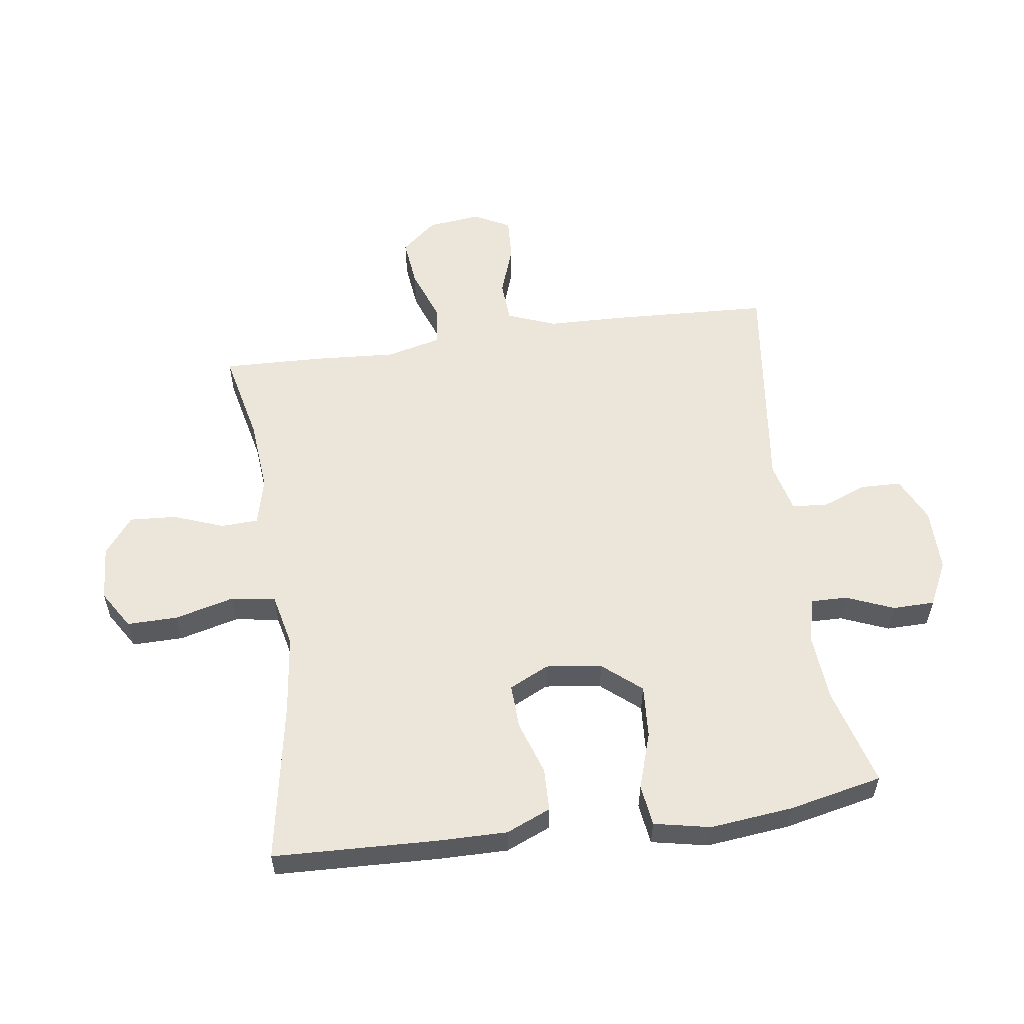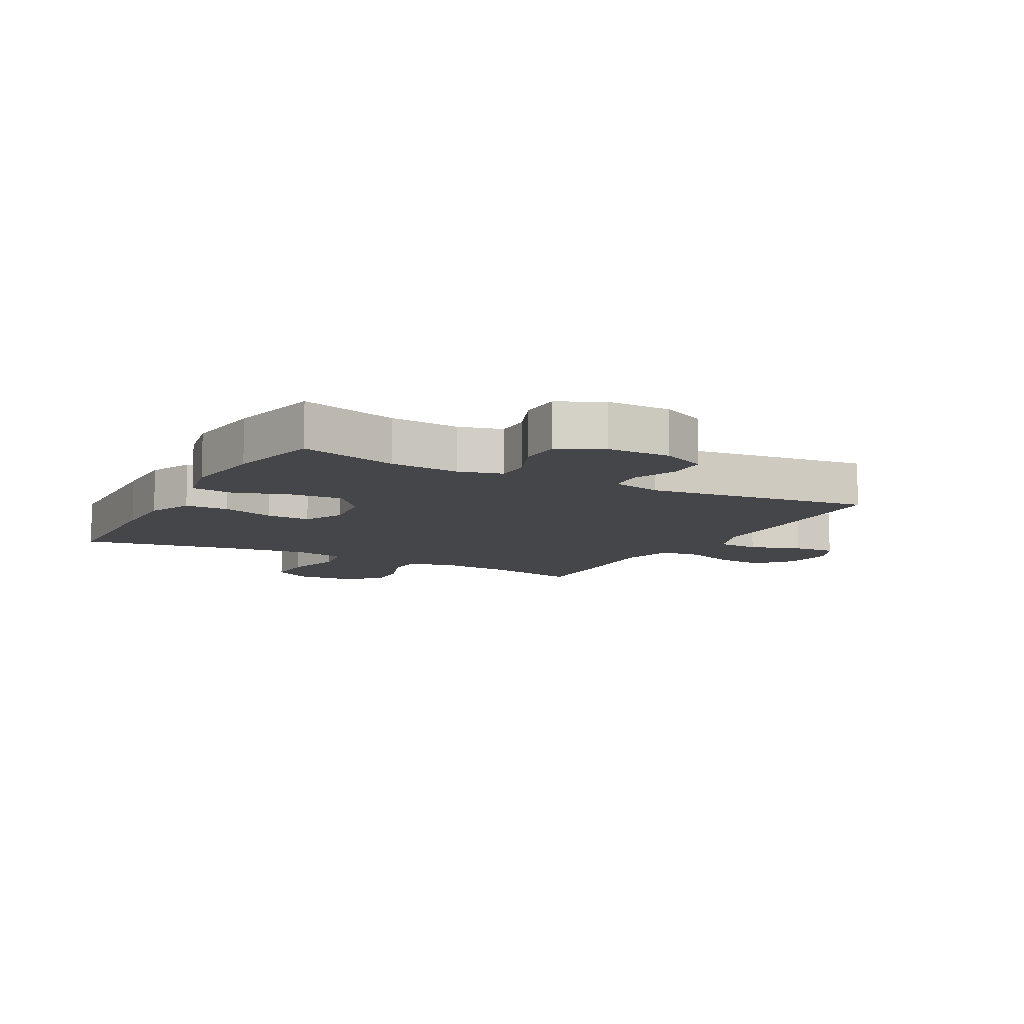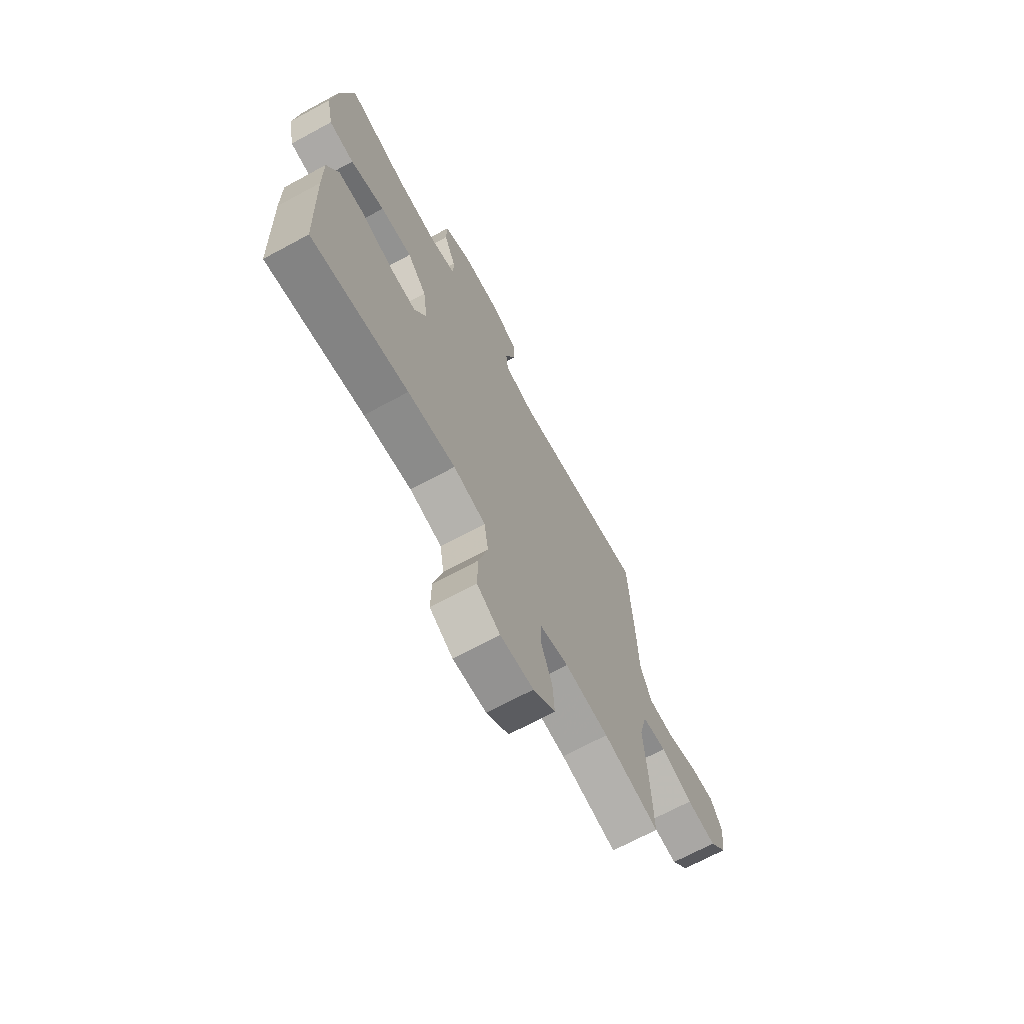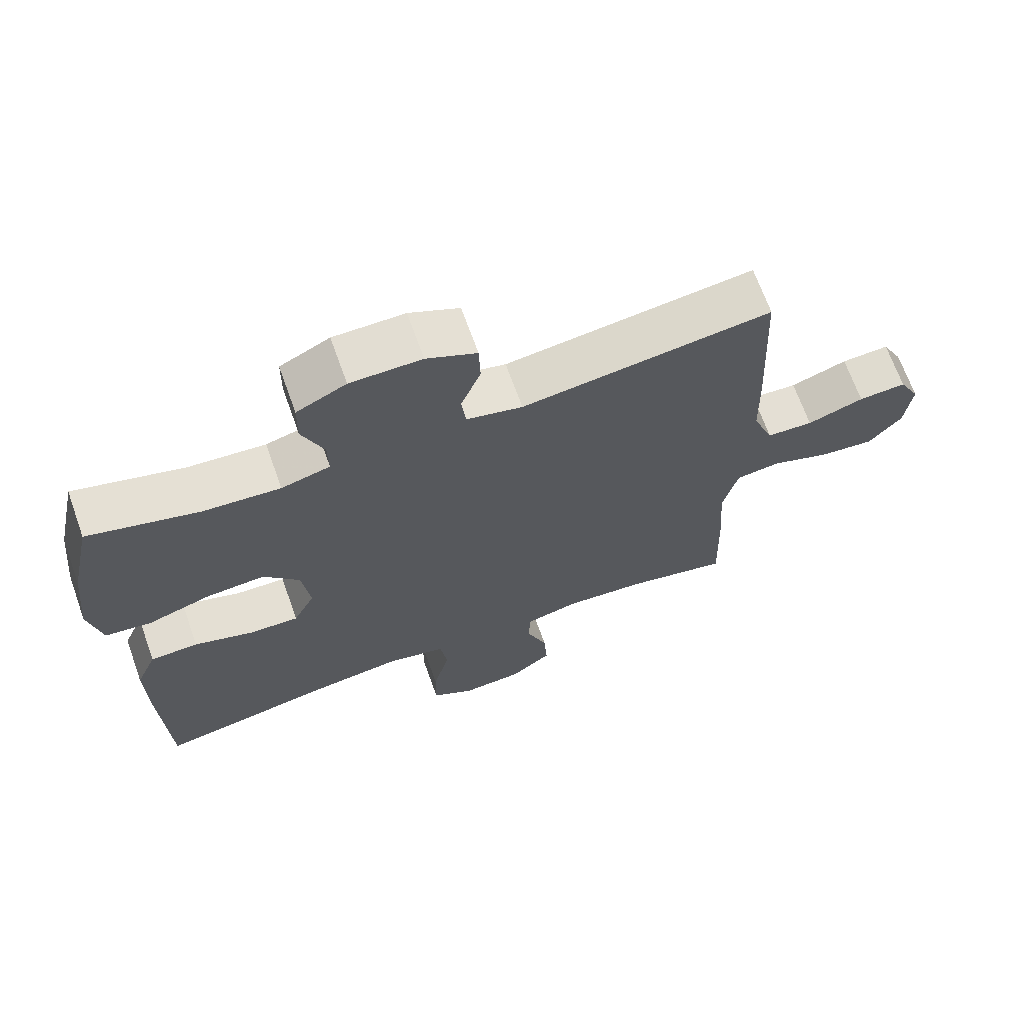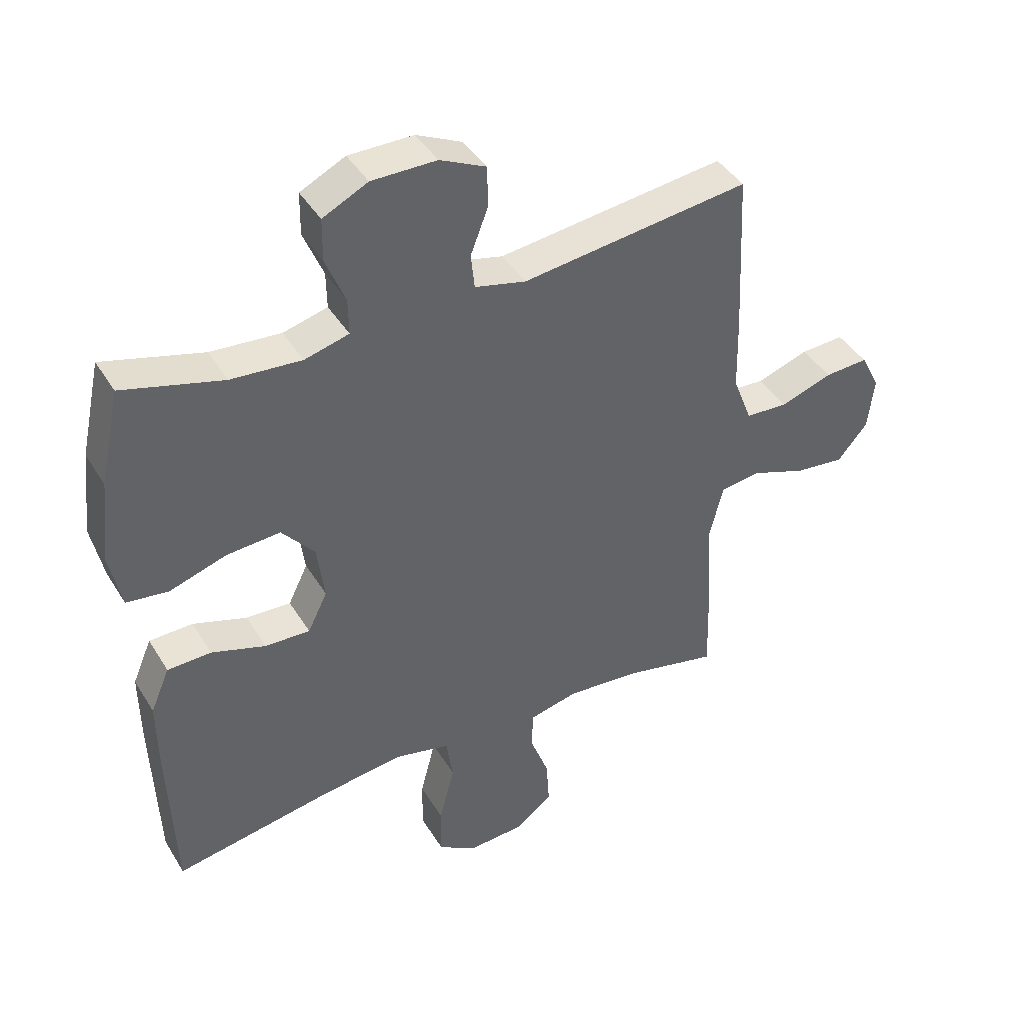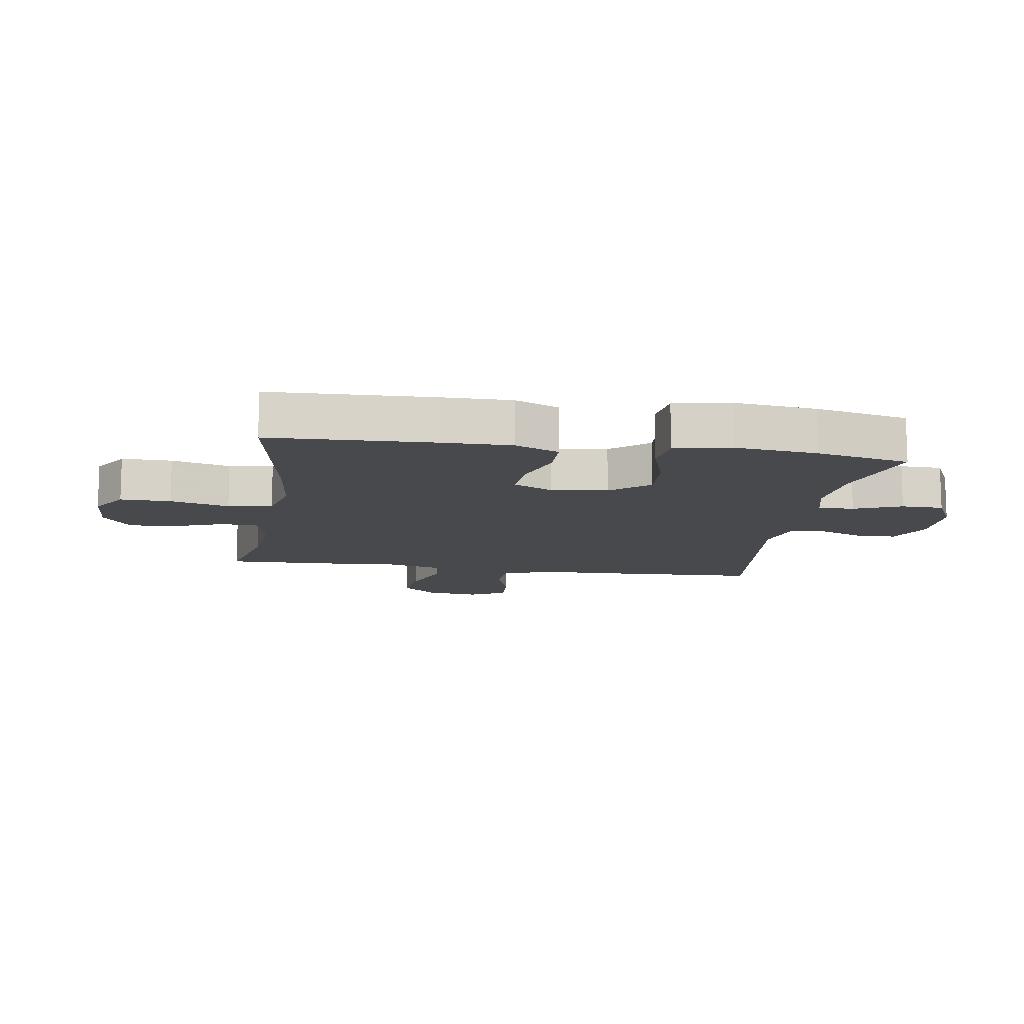
<metadata>
{"format":"obj","ext":"obj","renderer":"f3d","projection":"perspective","resolution":1024,"background":"white","views":[{"elev":56.4,"azim":-98.0,"up":"+Y"},{"elev":-9.6,"azim":-28.6,"up":"+Y"},{"elev":-69.6,"azim":-61.6,"up":"+Z"},{"elev":68.2,"azim":-19.7,"up":"+Z"},{"elev":42.1,"azim":-29.0,"up":"+Z"},{"elev":-12.0,"azim":-99.0,"up":"+Y"}]}
</metadata>
<code>
v 0.5 0.07 0.5
v 0.513 0.07 0.234
v 0.516 0.07 0.113
v 0.547 0.07 0.033
v 0.616 0.07 0.029
v 0.7 0.07 0.058
v 0.771 0.07 0.062
v 0.802 0.07 0.002
v 0.792 0.07 -0.085
v 0.743 0.07 -0.143
v 0.662 0.07 -0.134
v 0.574 0.07 -0.102
v 0.508 0.07 -0.11
v 0.486 0.07 -0.2
v 0.495 0.07 -0.337
v 0.5 0.07 -0.5
v 0.347 0.07 -0.466
v 0.227 0.07 -0.456
v 0.149 0.07 -0.475
v 0.146 0.07 -0.536
v 0.177 0.07 -0.619
v 0.182 0.07 -0.696
v 0.121 0.07 -0.743
v 0.03 0.07 -0.749
v -0.033 0.07 -0.71
v -0.032 0.07 -0.627
v -0.007 0.07 -0.53
v -0.018 0.07 -0.457
v -0.106 0.07 -0.437
v -0.236 0.07 -0.453
v -0.5 0.07 -0.5
v -0.51 0.07 -0.233
v -0.511 0.07 -0.118
v -0.48 0.07 -0.045
v -0.409 0.07 -0.043
v -0.321 0.07 -0.072
v -0.248 0.07 -0.075
v -0.216 0.07 -0.01
v -0.228 0.07 0.082
v -0.281 0.07 0.145
v -0.368 0.07 0.139
v -0.461 0.07 0.109
v -0.529 0.07 0.118
v -0.548 0.07 0.21
v -0.533 0.07 0.347
v -0.5 0.07 0.5
v -0.338 0.07 0.455
v -0.224 0.07 0.446
v -0.152 0.07 0.465
v -0.153 0.07 0.524
v -0.185 0.07 0.602
v -0.184 0.07 0.671
v -0.111 0.07 0.707
v -0.006 0.07 0.707
v 0.068 0.07 0.672
v 0.07 0.07 0.606
v 0.041 0.07 0.531
v 0.047 0.07 0.474
v 0.13 0.07 0.454
v 0.5 0 0.5
v 0.513 0 0.234
v 0.516 0 0.113
v 0.547 0 0.033
v 0.616 0 0.029
v 0.7 0 0.058
v 0.771 0 0.062
v 0.802 0 0.002
v 0.792 0 -0.085
v 0.743 0 -0.143
v 0.662 0 -0.134
v 0.574 0 -0.102
v 0.508 0 -0.11
v 0.486 0 -0.2
v 0.495 0 -0.337
v 0.5 0 -0.5
v 0.347 0 -0.466
v 0.227 0 -0.456
v 0.149 0 -0.475
v 0.146 0 -0.536
v 0.177 0 -0.619
v 0.182 0 -0.696
v 0.121 0 -0.743
v 0.03 0 -0.749
v -0.033 0 -0.71
v -0.032 0 -0.627
v -0.007 0 -0.53
v -0.018 0 -0.457
v -0.106 0 -0.437
v -0.236 0 -0.453
v -0.5 0 -0.5
v -0.51 0 -0.233
v -0.511 0 -0.118
v -0.48 0 -0.045
v -0.409 0 -0.043
v -0.321 0 -0.072
v -0.248 0 -0.075
v -0.216 0 -0.01
v -0.228 0 0.082
v -0.281 0 0.145
v -0.368 0 0.139
v -0.461 0 0.109
v -0.529 0 0.118
v -0.548 0 0.21
v -0.533 0 0.347
v -0.5 0 0.5
v -0.338 0 0.455
v -0.224 0 0.446
v -0.152 0 0.465
v -0.153 0 0.524
v -0.185 0 0.602
v -0.184 0 0.671
v -0.111 0 0.707
v -0.006 0 0.707
v 0.068 0 0.672
v 0.07 0 0.606
v 0.041 0 0.531
v 0.047 0 0.474
v 0.13 0 0.454
f 54 55 56 57
f 54 57 58
f 53 54 58
f 50 51 52 53
f 49 50 53 58
f 48 49 58 59
f 44 45 46 47
f 44 47 48
f 41 42 43 44
f 40 41 44 48
f 39 40 48 59
f 33 34 35 36
f 33 36 37
f 30 31 32 33
f 29 30 33 37
f 28 29 37 38
f 24 25 26 27
f 24 27 28
f 23 24 28
f 20 21 22 23
f 19 20 23 28
f 18 19 28 38
f 14 15 16 17
f 13 14 17 18
f 9 10 11 12
f 7 8 9 12
f 5 6 7 12
f 4 5 12 13
f 3 4 13 18
f 18 38 39 59
f 3 18 59
f 1 2 3 59
f 116 115 114 113
f 117 116 113
f 117 113 112
f 112 111 110 109
f 117 112 109 108
f 118 117 108 107
f 106 105 104 103
f 107 106 103
f 103 102 101 100
f 107 103 100 99
f 118 107 99 98
f 95 94 93 92
f 96 95 92
f 92 91 90 89
f 96 92 89 88
f 97 96 88 87
f 86 85 84 83
f 87 86 83
f 87 83 82
f 82 81 80 79
f 87 82 79 78
f 97 87 78 77
f 76 75 74 73
f 77 76 73 72
f 71 70 69 68
f 71 68 67 66
f 71 66 65 64
f 72 71 64 63
f 77 72 63 62
f 118 98 97 77
f 118 77 62
f 118 62 61 60
f 1 60 61 2
f 2 61 62 3
f 3 62 63 4
f 4 63 64 5
f 5 64 65 6
f 6 65 66 7
f 7 66 67 8
f 8 67 68 9
f 9 68 69 10
f 10 69 70 11
f 11 70 71 12
f 12 71 72 13
f 13 72 73 14
f 14 73 74 15
f 15 74 75 16
f 16 75 76 17
f 17 76 77 18
f 18 77 78 19
f 19 78 79 20
f 20 79 80 21
f 21 80 81 22
f 22 81 82 23
f 23 82 83 24
f 24 83 84 25
f 25 84 85 26
f 26 85 86 27
f 27 86 87 28
f 28 87 88 29
f 29 88 89 30
f 30 89 90 31
f 31 90 91 32
f 32 91 92 33
f 33 92 93 34
f 34 93 94 35
f 35 94 95 36
f 36 95 96 37
f 37 96 97 38
f 38 97 98 39
f 39 98 99 40
f 40 99 100 41
f 41 100 101 42
f 42 101 102 43
f 43 102 103 44
f 44 103 104 45
f 45 104 105 46
f 46 105 106 47
f 47 106 107 48
f 48 107 108 49
f 49 108 109 50
f 50 109 110 51
f 51 110 111 52
f 52 111 112 53
f 53 112 113 54
f 54 113 114 55
f 55 114 115 56
f 56 115 116 57
f 57 116 117 58
f 58 117 118 59
f 59 118 60 1

</code>
